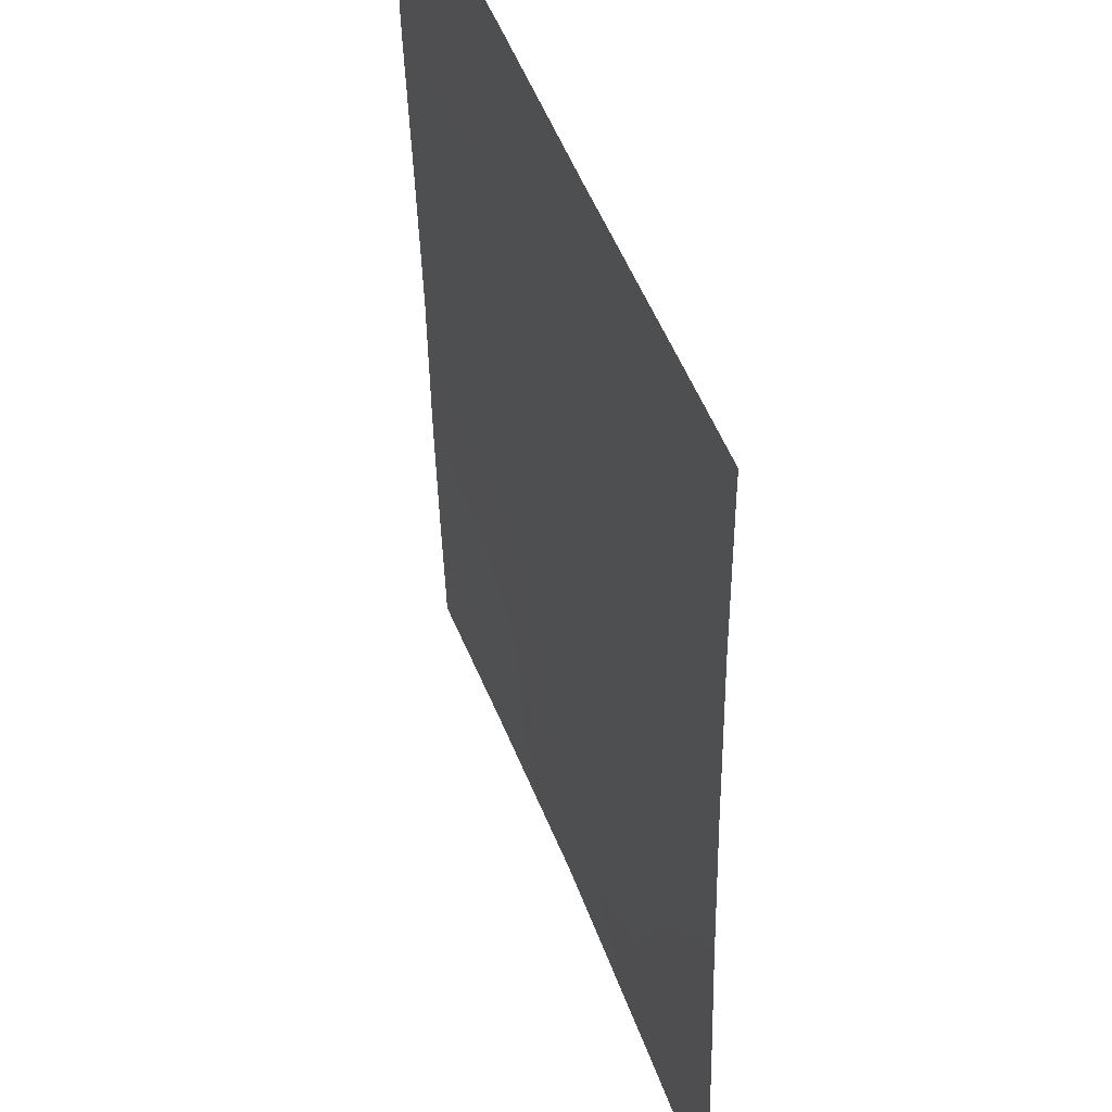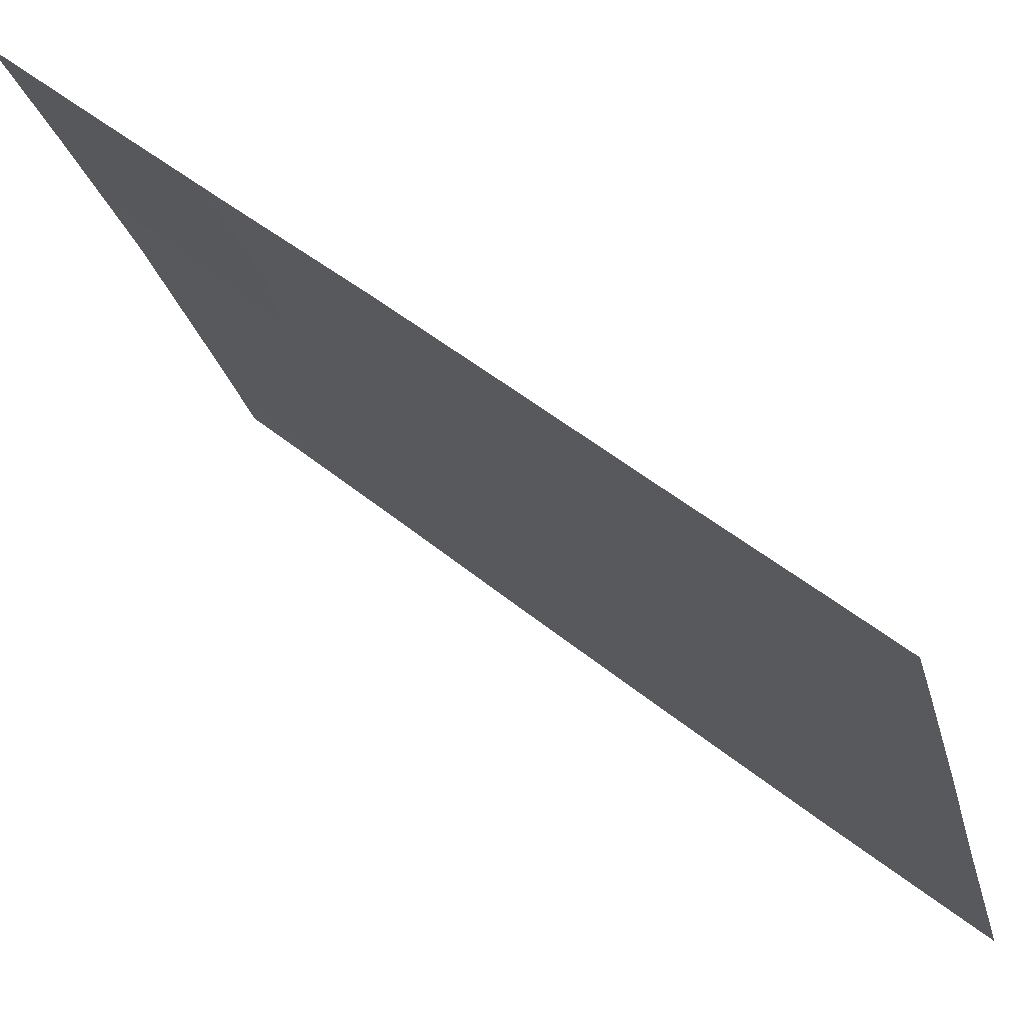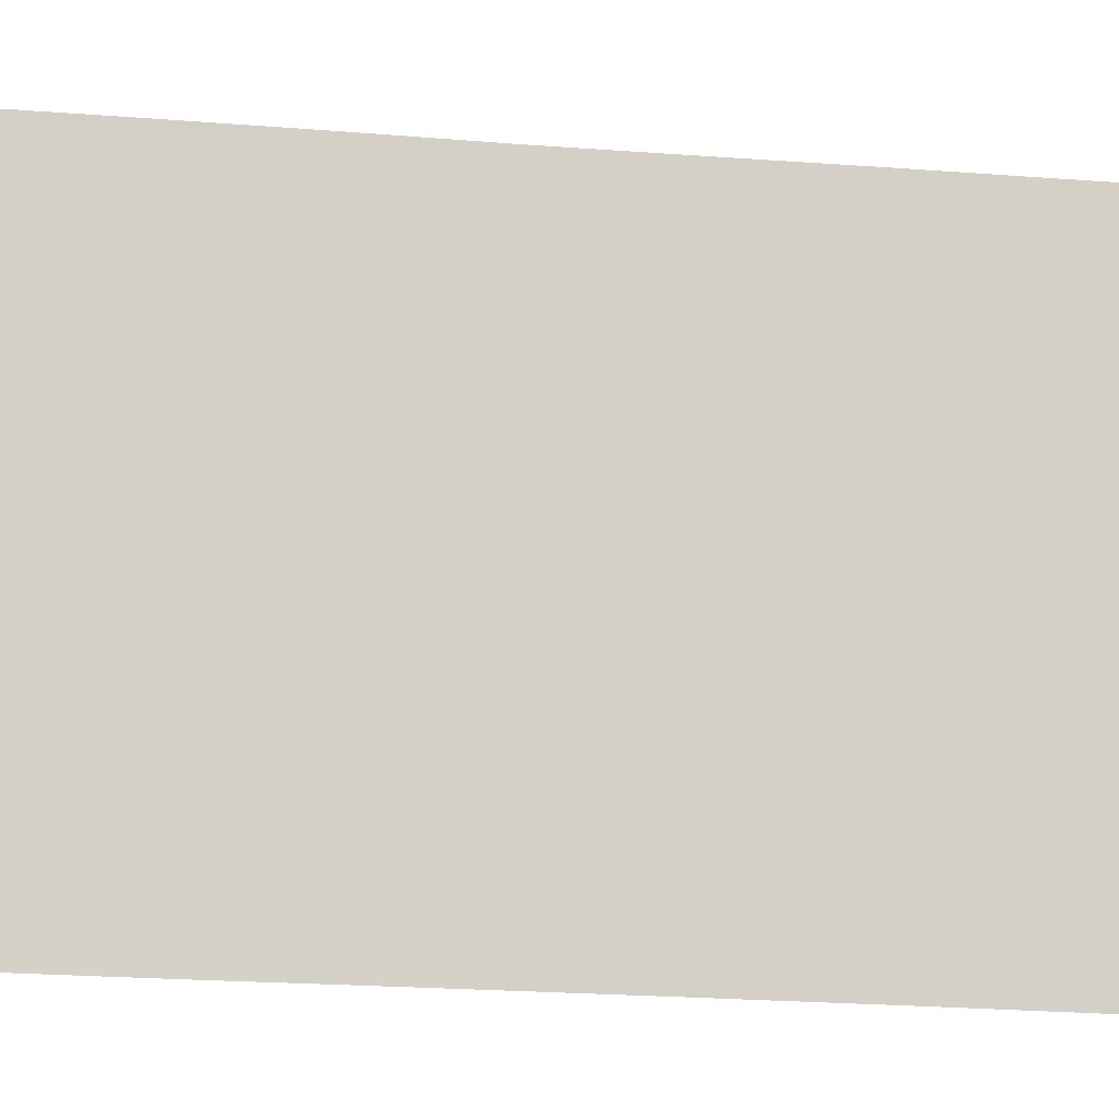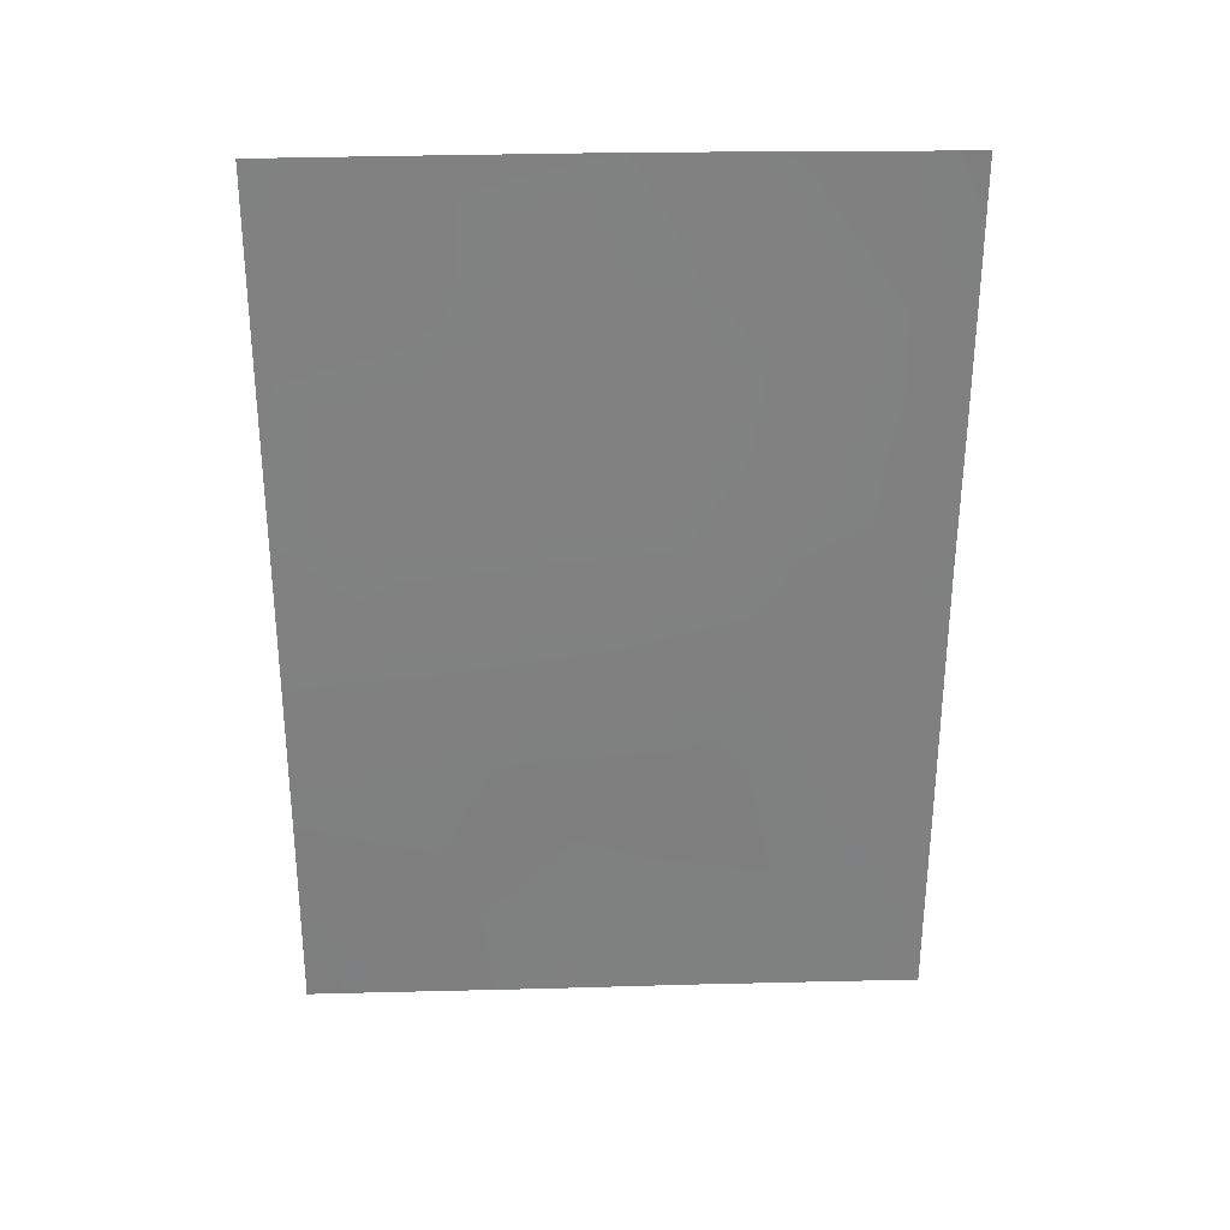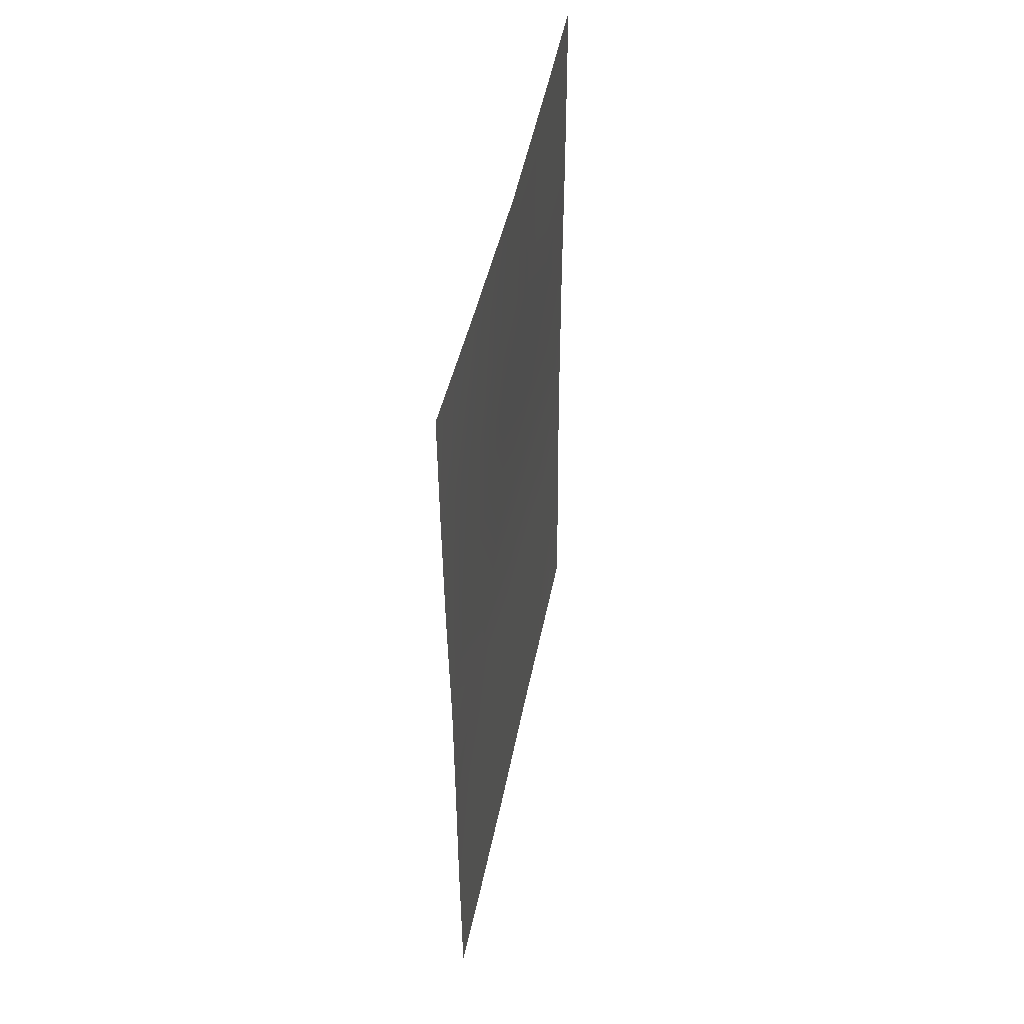
<metadata>
{"format":"obj","ext":"obj","renderer":"f3d","projection":"perspective","resolution":1024,"background":"white","views":[{"elev":-38.7,"azim":1.5,"up":"+Z"},{"elev":48.9,"azim":-47.4,"up":"+Z"},{"elev":-29.3,"azim":-95.7,"up":"+Z"},{"elev":29.8,"azim":-112.4,"up":"+Y"},{"elev":47.1,"azim":-9.2,"up":"+Y"}]}
</metadata>
<code>
v 91.81 45.1 96.7
v 91.85 48.59 96.68
v 90.6 44.54 100
v 90.56 50 99.96
v 90.57 46.43 100
v 93.53 42.89 92
v 90.96 38 99.14
v 90.63 38 100
v 90.54 49.96 100
v 90.54 50 100
v 93.59 38 92
v 93.58 38.37 92
v 91.74 38 97.03
v 93.53 50 92
v 91.74 41.57 96.94
v 92.44 38 95.11
v 92.13 39.77 95.92
v 91.31 39.65 98.16
v 93.53 45.16 92
v 93.06 44.78 93.3
v 90.61 42.65 100
v 92.06 50 96.12
v 92.43 48.96 95.09
v 90.61 40.71 100
v 92.43 45.46 95.03
v 93.54 47.31 92
v 93.05 41.75 93.34
v 93 46.52 93.49
v 91.2 47.82 98.36
v 91.21 50 98.33
v 90.55 48.35 100
v 93.55 40.4 92
v 92.94 50 93.69
v 92.99 48.31 93.55
v 93.53 48.92 92
v 92.4 47.54 95.14
v 91.22 45.71 98.27
v 92.11 43.47 95.87
v 91.08 41.53 98.73
v 92.78 43.41 94.06
v 92.84 39.94 93.95
v 92.47 41.64 94.95
v 91.83 46.84 96.69
v 90.63 38.91 100
v 93.3 38 92.79
v 91.31 43.48 98.06
f 44 7 8
f 4 9 10
f 32 41 27
f 12 11 45
f 28 36 34
f 13 18 17
f 17 15 42
f 37 29 43
f 43 36 25
f 19 6 20
f 21 3 46
f 20 6 40
f 22 33 23
f 23 2 22
f 24 21 39
f 26 19 28
f 6 27 40
f 6 32 27
f 20 25 28
f 30 22 2
f 33 34 23
f 9 4 31
f 30 31 4
f 32 12 45
f 41 32 45
f 33 14 35
f 33 35 34
f 35 26 34
f 2 23 36
f 34 36 23
f 46 37 1
f 15 18 39
f 31 30 29
f 3 37 46
f 37 3 5
f 20 40 25
f 19 20 28
f 29 37 5
f 16 13 17
f 17 18 15
f 1 37 43
f 43 29 2
f 5 31 29
f 16 41 45
f 41 16 17
f 1 43 25
f 43 2 36
f 25 36 28
f 46 1 38
f 1 25 38
f 40 42 38
f 42 15 38
f 42 40 27
f 42 27 41
f 38 25 40
f 41 17 42
f 44 18 7
f 18 13 7
f 34 26 28
f 46 38 15
f 2 29 30
f 24 39 18
f 24 18 44
f 39 21 46
f 39 46 15

</code>
